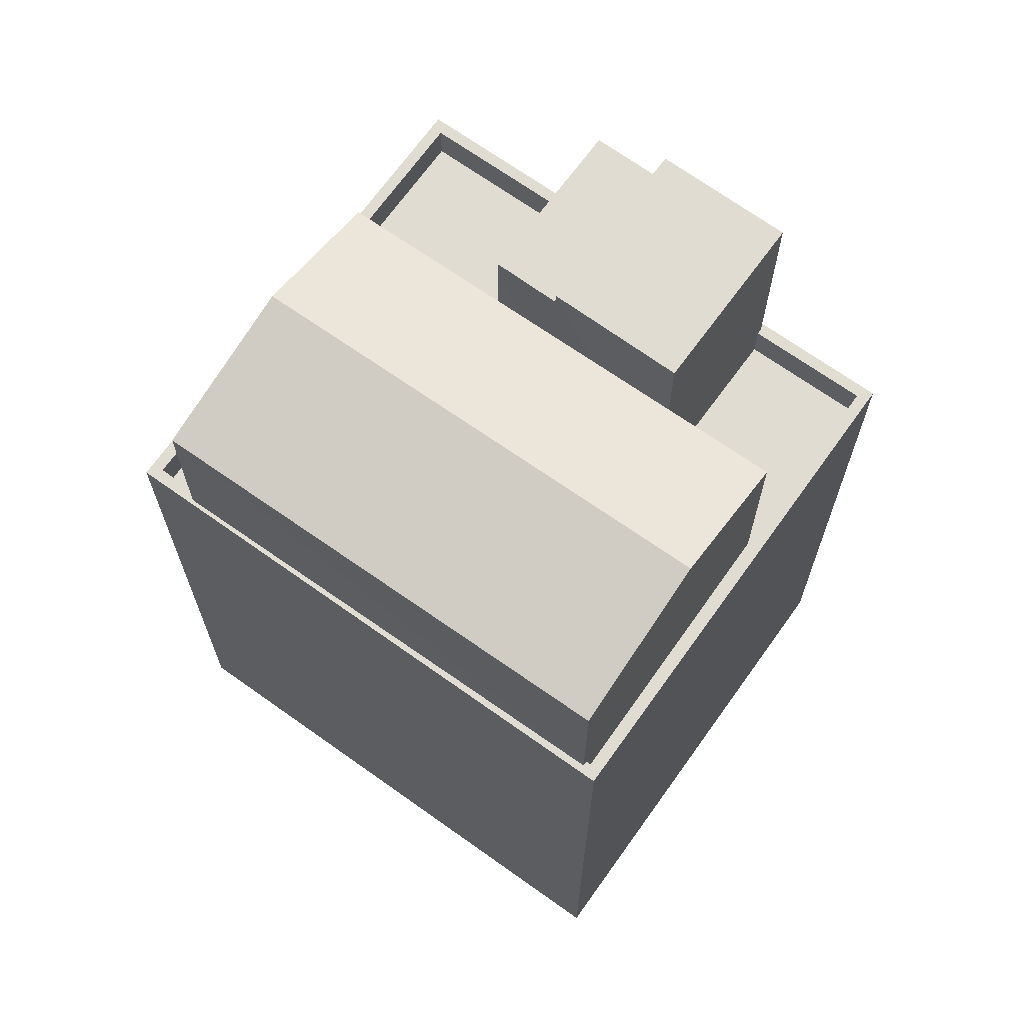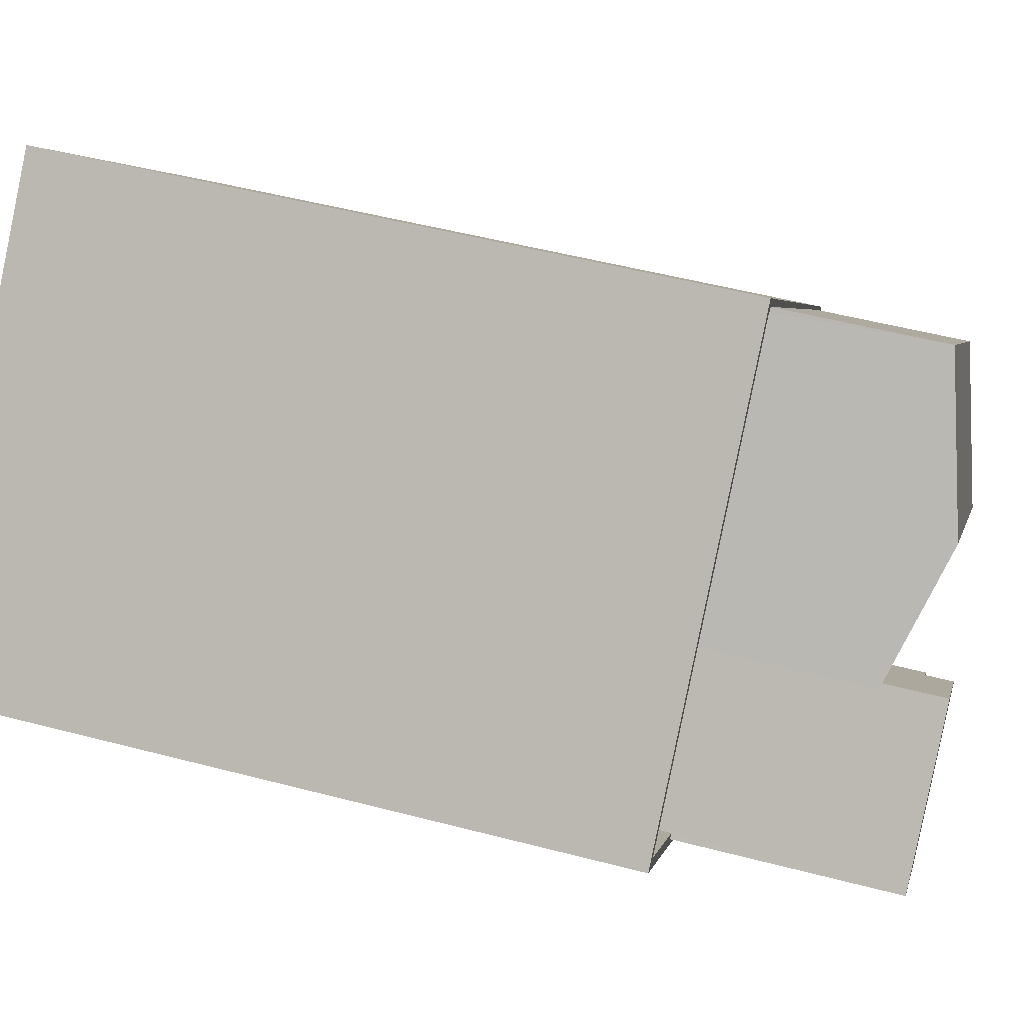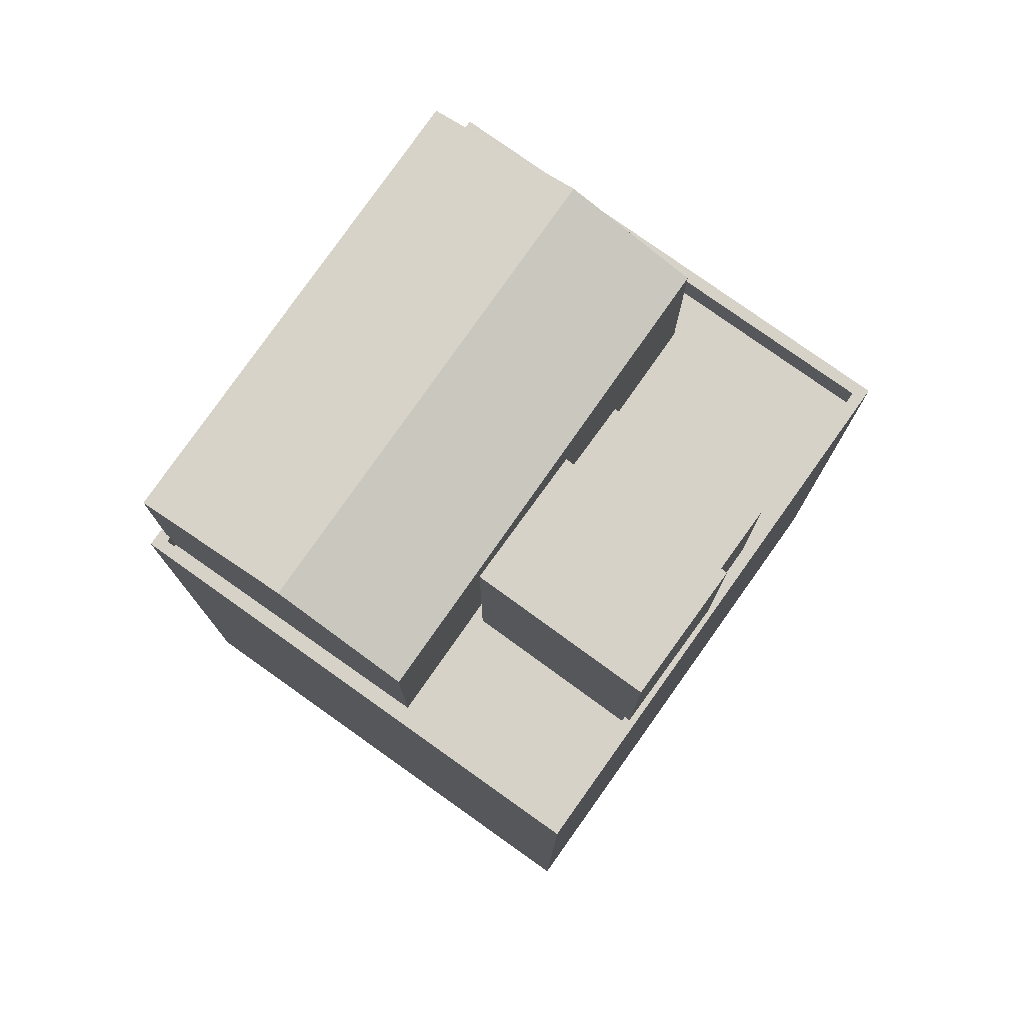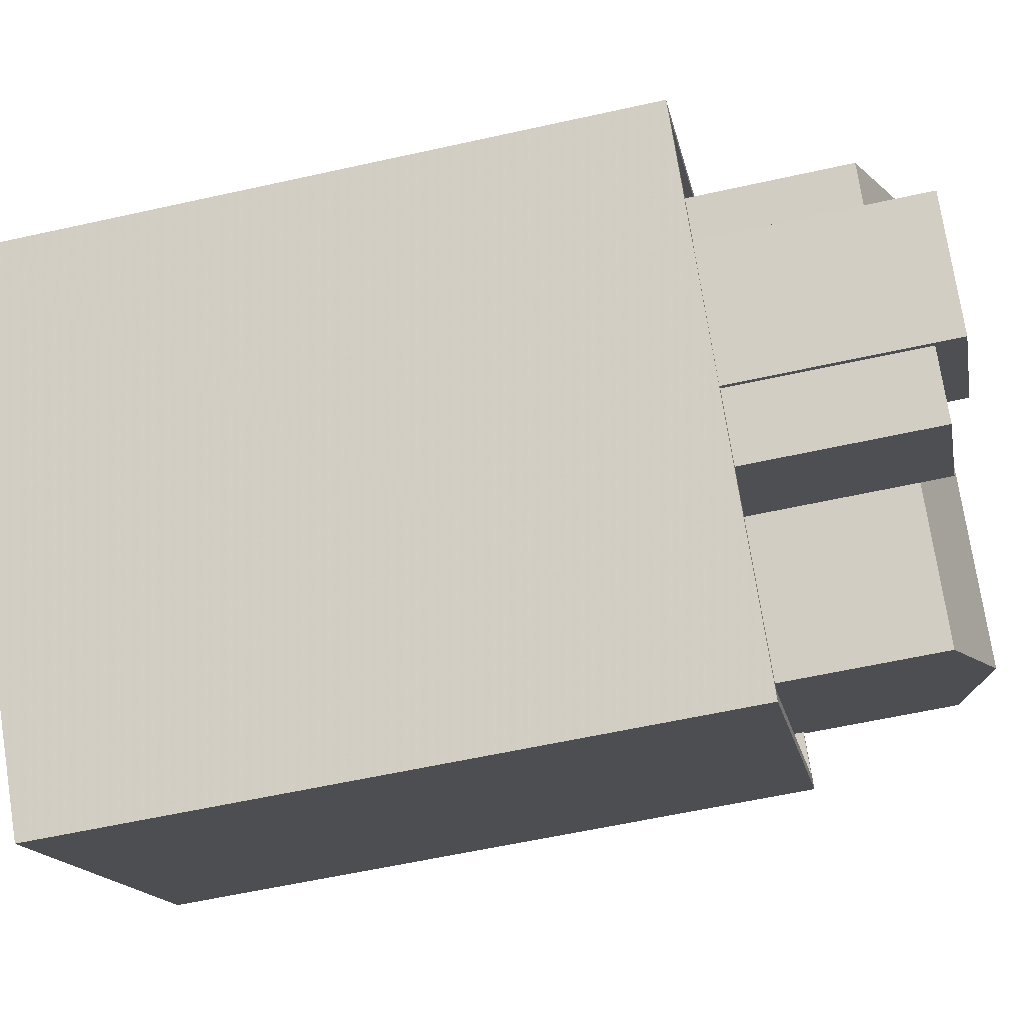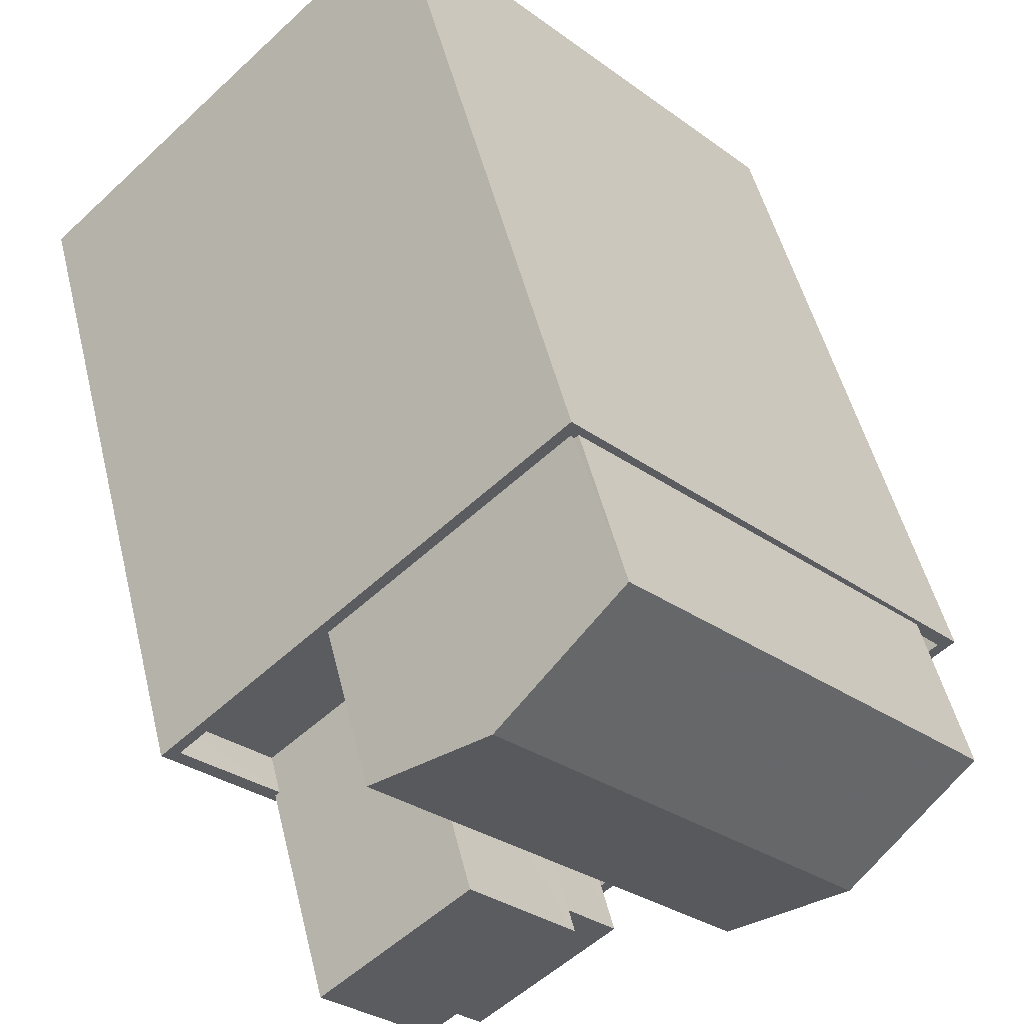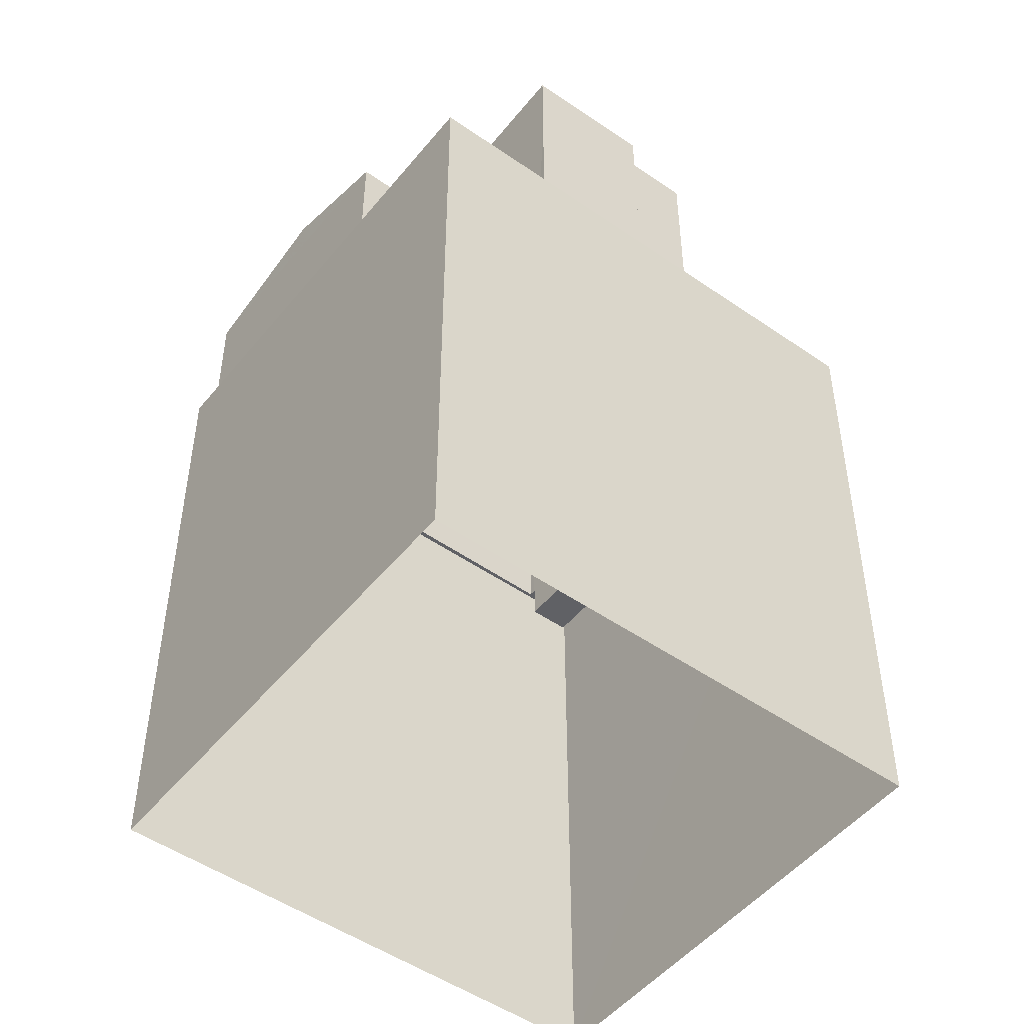
<metadata>
{"format":"obj","ext":"obj","renderer":"f3d","projection":"perspective","resolution":1024,"background":"white","views":[{"elev":69.2,"azim":168.6,"up":"+Z"},{"elev":51.5,"azim":-74.1,"up":"+Y"},{"elev":78.4,"azim":-101.5,"up":"+Z"},{"elev":-58.0,"azim":-76.9,"up":"+Y"},{"elev":49.6,"azim":-13.5,"up":"+Y"},{"elev":-49.7,"azim":-84.4,"up":"+Z"}]}
</metadata>
<code>
v -6196 -3.674e+04 3.222
v -6196 -3.673e+04 3.227
v -6187 -3.674e+04 3.222
v -6206 -3.673e+04 3.227
v -6198 -3.674e+04 25.06
v -6200 -3.674e+04 25.06
v -6196 -3.674e+04 25.06
v -6201 -3.674e+04 25.06
v -6201 -3.674e+04 25.77
v -6200 -3.673e+04 25.77
v -6203 -3.674e+04 25.77
v -6198 -3.674e+04 25.77
v -6196 -3.673e+04 19.28
v -6196 -3.673e+04 19.28
v -6202 -3.673e+04 19.28
v -6193 -3.674e+04 19.28
v -6187 -3.674e+04 19.28
v -6188 -3.674e+04 19.28
v -6196 -3.674e+04 19.28
v -6205 -3.673e+04 19.28
v -6198 -3.674e+04 19.28
v -6203 -3.674e+04 19.28
v -6200 -3.673e+04 19.28
v -6201 -3.674e+04 19.28
v -6200 -3.674e+04 19.28
v -6201 -3.674e+04 19.28
v -6196 -3.674e+04 19.28
v -6198 -3.674e+04 19.28
v -6187 -3.674e+04 20.28
v -6196 -3.674e+04 20.28
v -6196 -3.674e+04 20.28
v -6187 -3.674e+04 20.28
v -6188 -3.673e+04 20.28
v -6201 -3.674e+04 20.28
v -6206 -3.673e+04 20.28
v -6196 -3.673e+04 20.28
v -6205 -3.673e+04 20.28
v -6188 -3.674e+04 20.28
v -6201 -3.674e+04 20.28
v -6203 -3.674e+04 20.28
v -6203 -3.674e+04 20.28
v -6196 -3.673e+04 20.28
v -6196 -3.673e+04 20.28
v -6196 -3.673e+04 20.28
v -6193 -3.674e+04 24.28
v -6199 -3.673e+04 25.26
v -6202 -3.673e+04 24.28
v -6191 -3.674e+04 25.25
v -6196 -3.673e+04 24.28
v -6188 -3.673e+04 24.28
f 1 2 3
f 1 4 2
f 5 6 7
f 5 8 6
f 9 10 11
f 9 12 10
f 13 14 15
f 16 17 18
f 17 16 19
f 14 20 15
f 15 21 16
f 20 22 23
f 24 19 25
f 26 24 25
f 27 25 16
f 21 28 27
f 15 23 21
f 25 19 16
f 15 20 23
f 21 27 16
f 29 30 31
f 32 29 31
f 32 33 29
f 31 34 35
f 32 36 33
f 31 30 34
f 37 36 35
f 29 33 38
f 30 39 34
f 40 41 37
f 42 43 44
f 33 36 43
f 44 36 37
f 34 40 35
f 40 37 35
f 43 36 44
f 45 46 47
f 48 46 45
f 46 48 49
f 49 48 50
f 28 7 27
f 28 5 7
f 27 6 25
f 27 7 6
f 6 8 26
f 25 6 26
f 28 21 5
f 21 12 5
f 26 8 39
f 24 26 39
f 8 12 9
f 5 12 8
f 34 8 9
f 39 8 34
f 23 41 10
f 10 41 11
f 23 22 41
f 11 41 40
f 12 23 10
f 12 21 23
f 40 9 11
f 40 34 9
f 30 29 17
f 19 30 17
f 41 20 37
f 41 22 20
f 24 39 30
f 19 24 30
f 14 37 20
f 14 44 37
f 18 17 29
f 38 18 29
f 42 44 14
f 13 42 14
f 31 4 1
f 31 35 4
f 35 36 2
f 4 35 2
f 32 3 2
f 36 32 2
f 3 31 1
f 3 32 31
f 13 15 42
f 43 42 49
f 49 42 47
f 42 15 47
f 48 45 50
f 46 49 47
f 43 49 50
f 33 43 50
f 16 38 45
f 45 38 50
f 16 18 38
f 50 38 33
f 45 47 15
f 16 45 15

</code>
